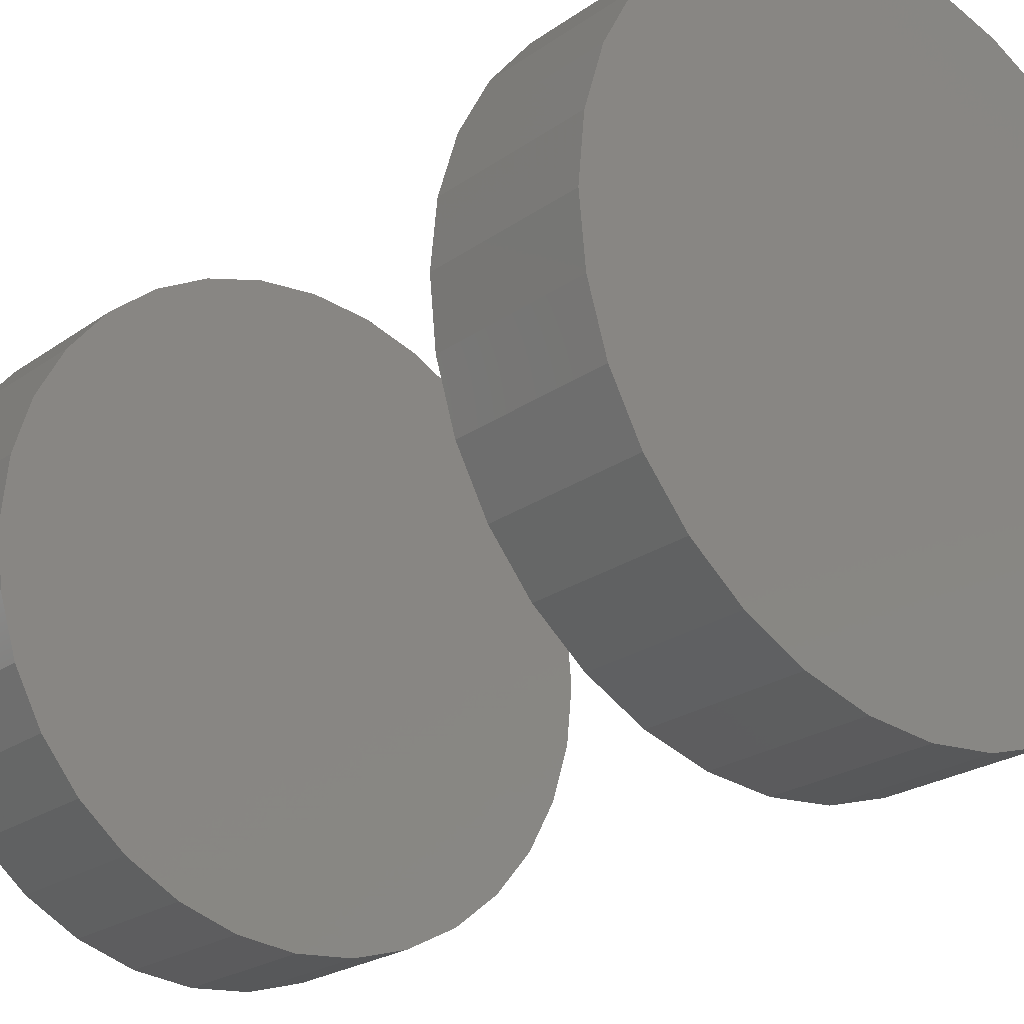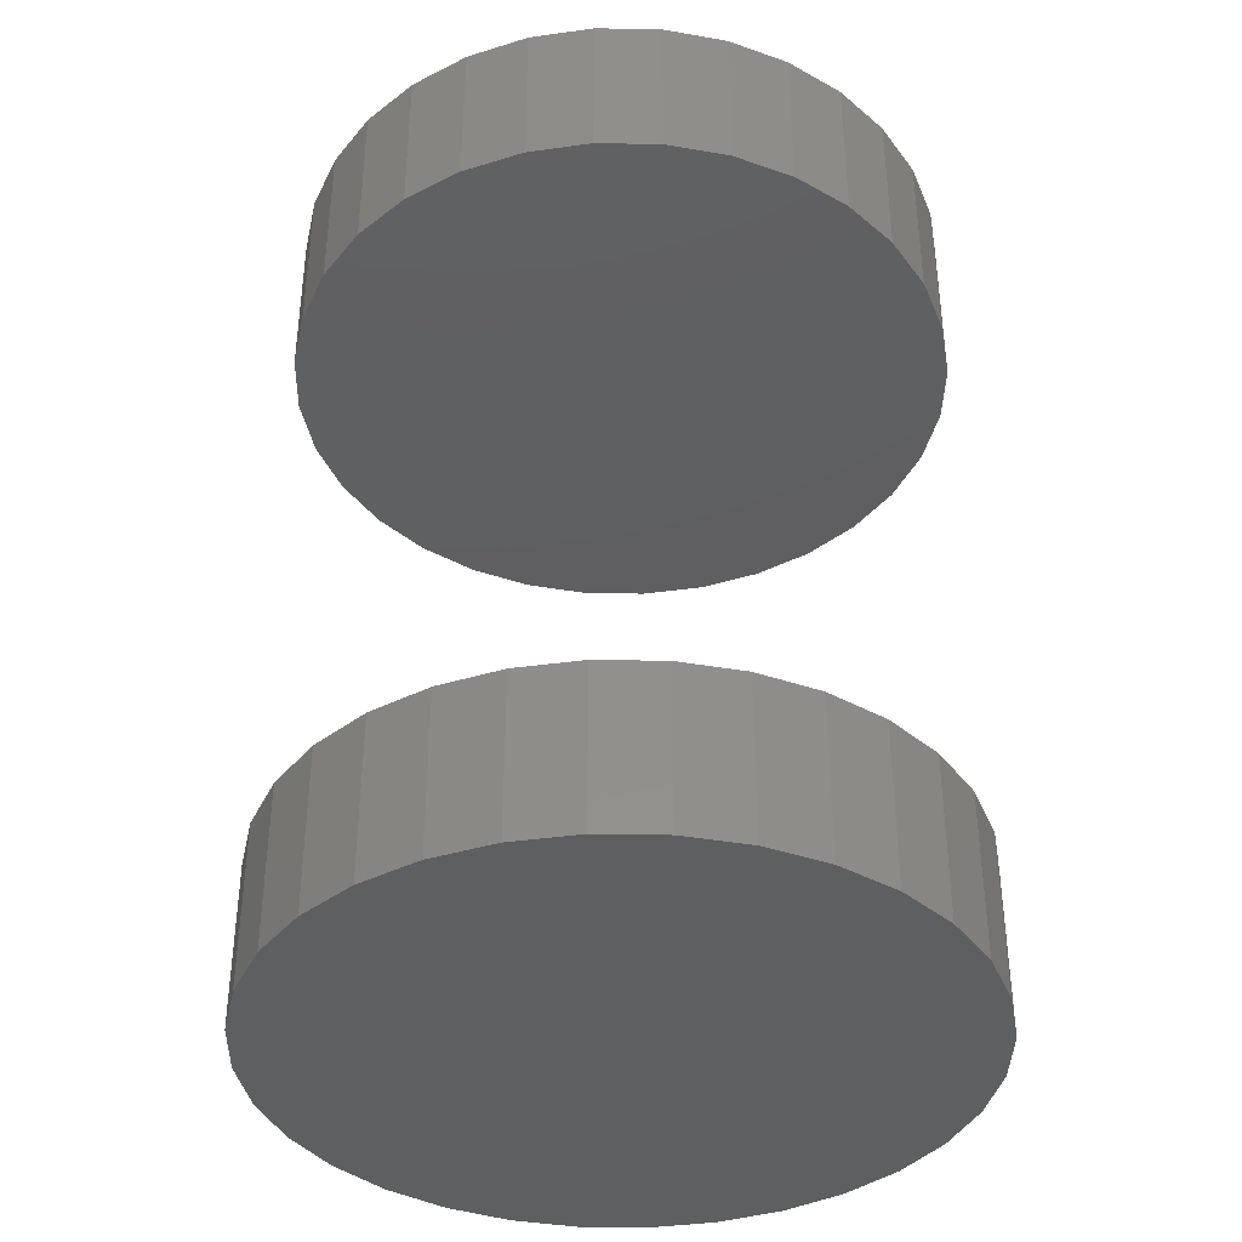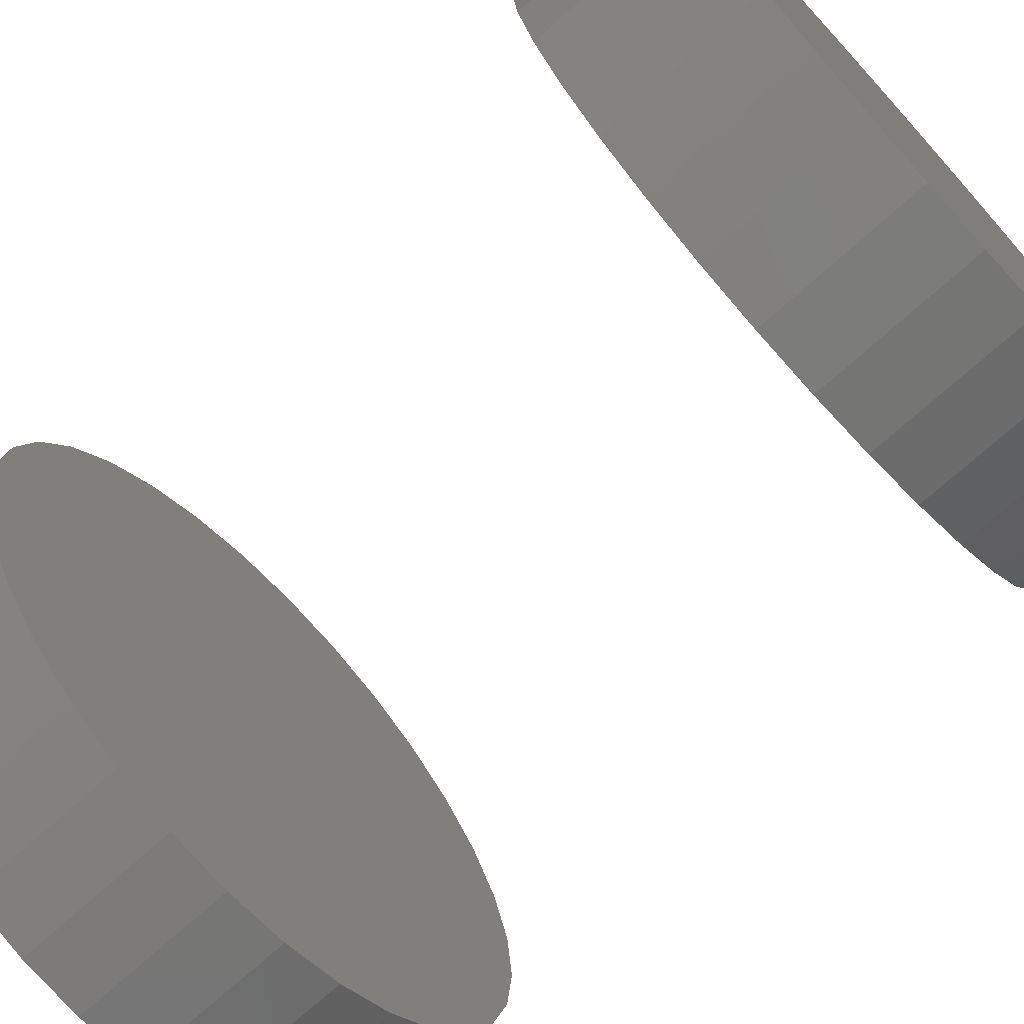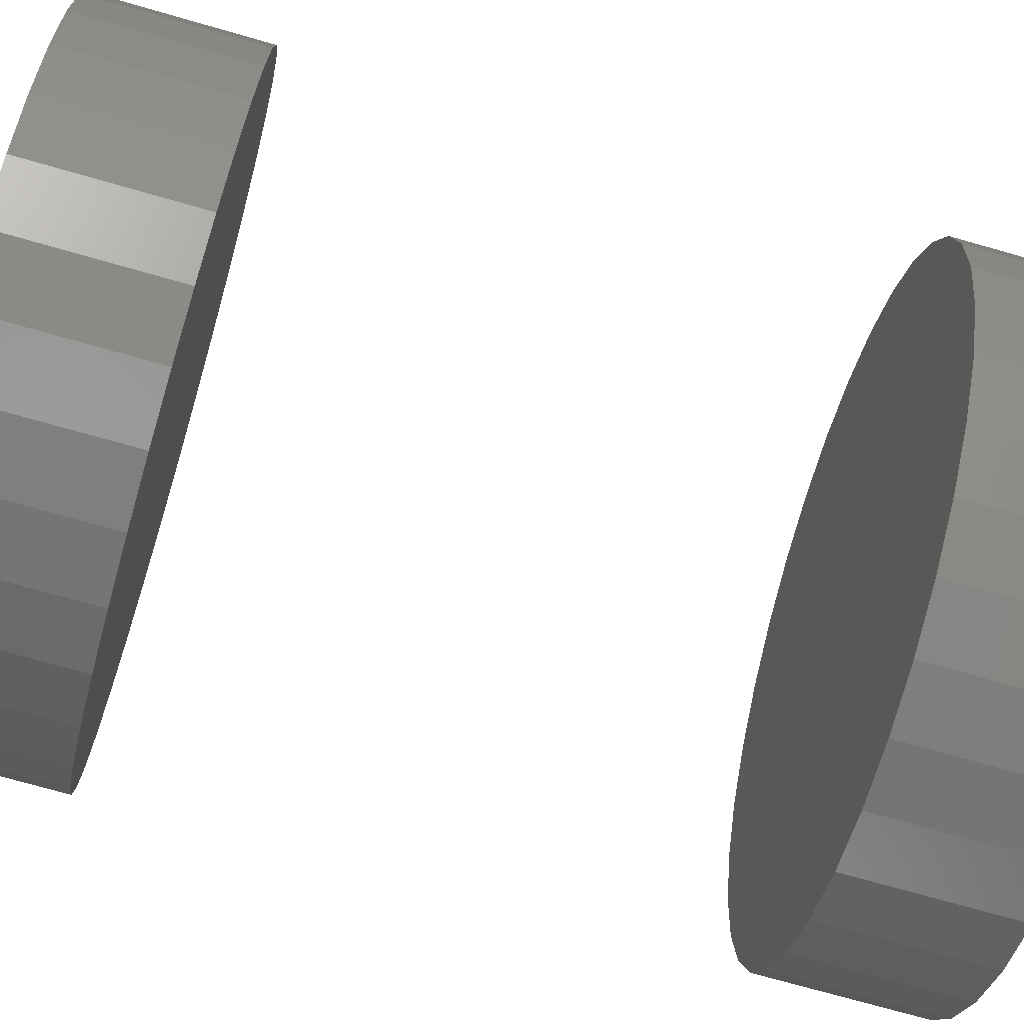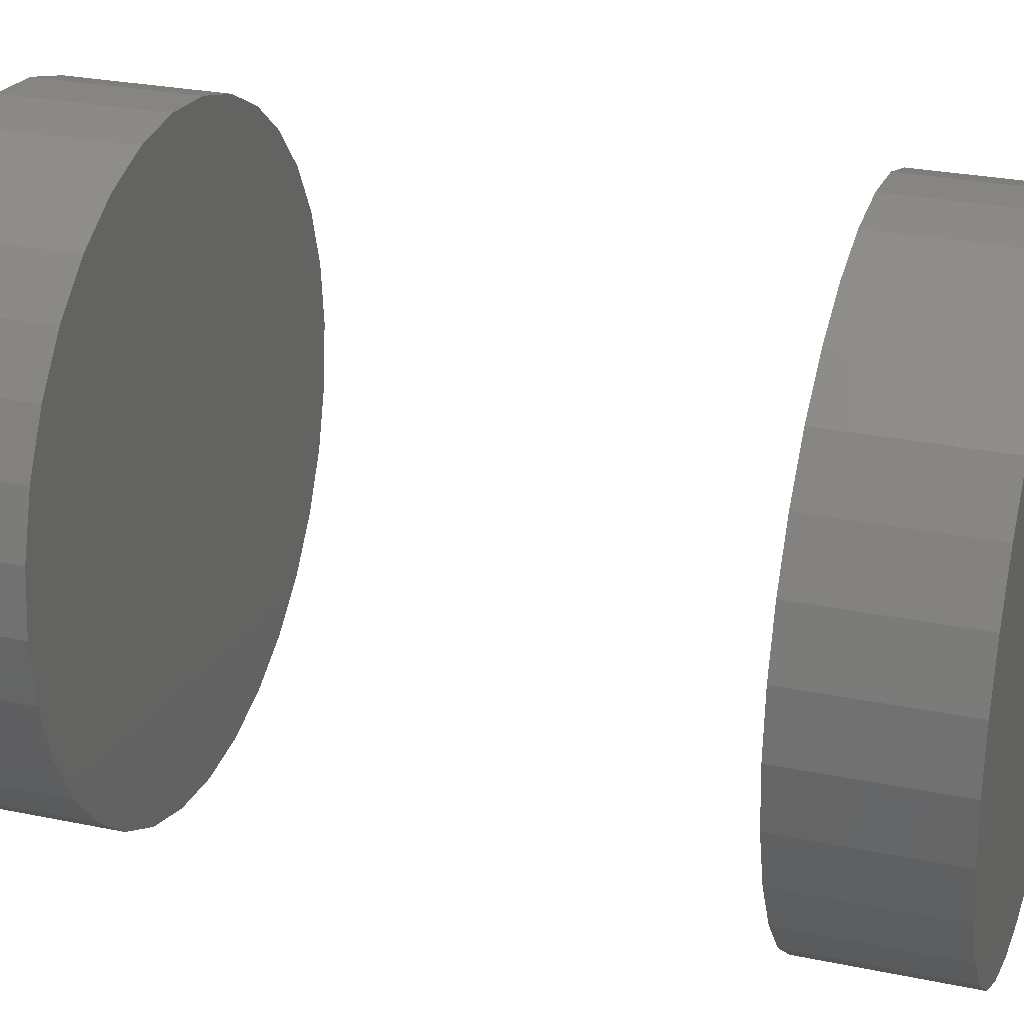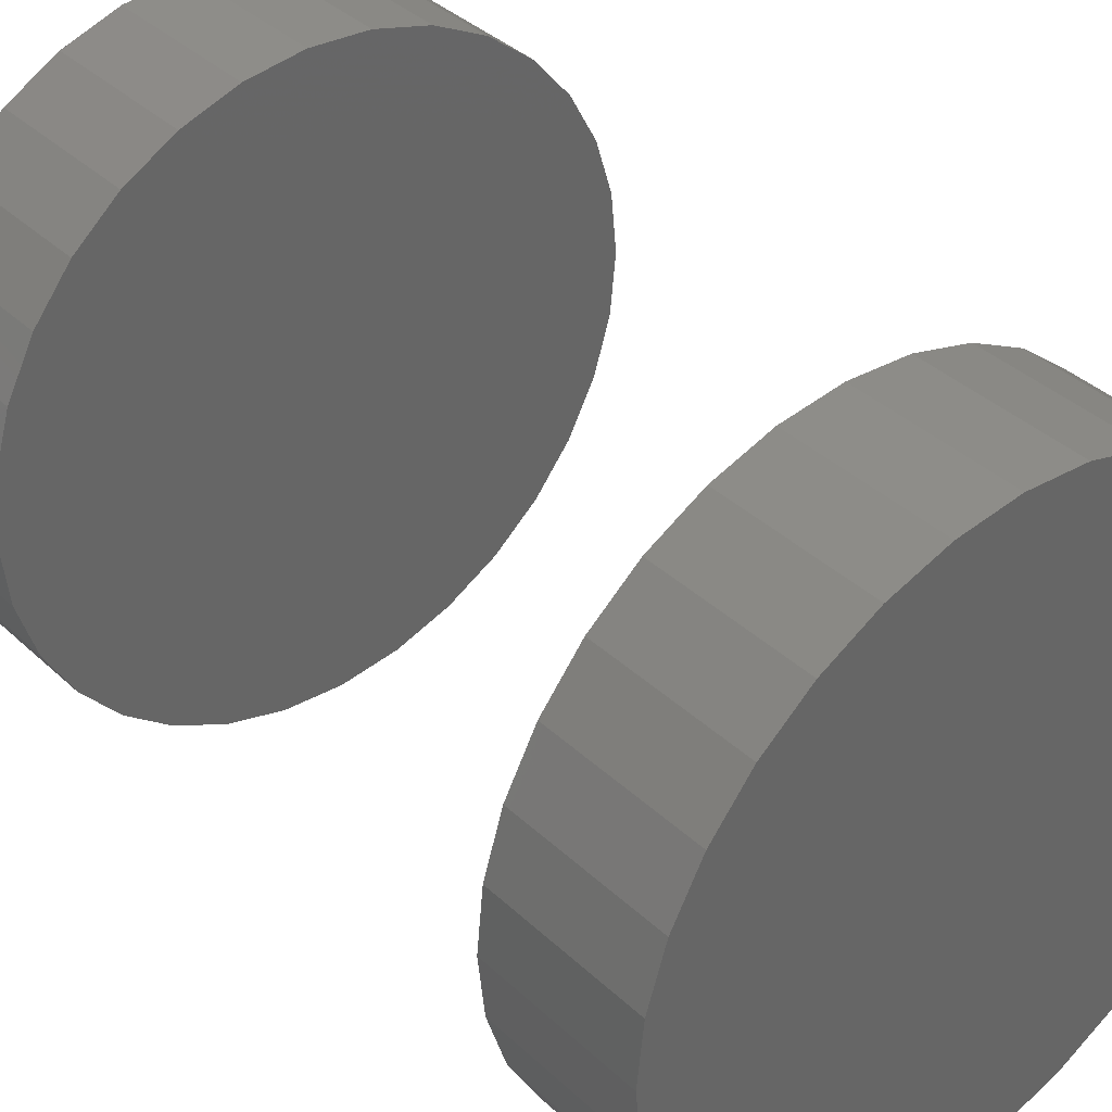
<metadata>
{"format":"stl","ext":"stl","renderer":"f3d","projection":"perspective","resolution":1024,"background":"white","views":[{"elev":-23.2,"azim":139.9,"up":"+Z"},{"elev":-38.4,"azim":26.9,"up":"+Y"},{"elev":-71.5,"azim":132.2,"up":"+Z"},{"elev":-73.4,"azim":-105.9,"up":"+Z"},{"elev":27.4,"azim":107.7,"up":"+Z"},{"elev":38.4,"azim":139.2,"up":"+Z"}]}
</metadata>
<code>
# stl→obj: 128 verts, 248 faces
v -0.04605 -0.09375 0.6237
v -0.04605 -0.1172 0.6237
v -0.04514 -0.09375 0.6329
v -0.04514 -0.1172 0.6329
v -0.04245 -0.09375 0.6418
v -0.04245 -0.1172 0.6418
v -0.03807 -0.09375 0.65
v -0.03807 -0.1172 0.65
v -0.03218 -0.09375 0.6572
v -0.03218 -0.1172 0.6572
v -0.025 -0.09375 0.6631
v -0.025 -0.1172 0.6631
v -0.01681 -0.09375 0.6674
v -0.01681 -0.1172 0.6674
v -0.007925 -0.09375 0.6701
v -0.007925 -0.1172 0.6701
v 0.001316 -0.09375 0.6711
v 0.001316 -0.1172 0.6711
v 0.01056 -0.09375 0.6701
v 0.01056 -0.1172 0.6701
v 0.01944 -0.09375 0.6674
v 0.01944 -0.1172 0.6674
v 0.02763 -0.09375 0.6631
v 0.02763 -0.1172 0.6631
v 0.03481 -0.09375 0.6572
v 0.03481 -0.1172 0.6572
v 0.0407 -0.09375 0.65
v 0.0407 -0.1172 0.65
v 0.04508 -0.09375 0.6418
v 0.04508 -0.1172 0.6418
v 0.04777 -0.09375 0.6329
v 0.04777 -0.1172 0.6329
v 0.04868 -0.09375 0.6237
v 0.04868 -0.1172 0.6237
v -0.04605 0.01562 0.6237
v -0.04605 -0.007812 0.6237
v -0.04514 0.01562 0.6329
v -0.04514 -0.007812 0.6329
v -0.04245 0.01562 0.6418
v -0.04245 -0.007812 0.6418
v -0.03807 0.01562 0.65
v -0.03807 -0.007812 0.65
v -0.03218 0.01562 0.6572
v -0.03218 -0.007812 0.6572
v -0.025 0.01562 0.6631
v -0.025 -0.007812 0.6631
v -0.01681 0.01562 0.6674
v -0.01681 -0.007812 0.6674
v -0.007925 0.01562 0.6701
v -0.007925 -0.007812 0.6701
v 0.001316 0.01562 0.6711
v 0.001316 -0.007812 0.6711
v 0.01056 0.01562 0.6701
v 0.01056 -0.007812 0.6701
v 0.01944 0.01562 0.6674
v 0.01944 -0.007812 0.6674
v 0.02763 0.01562 0.6631
v 0.02763 -0.007812 0.6631
v 0.03481 0.01562 0.6572
v 0.03481 -0.007812 0.6572
v 0.0407 0.01562 0.65
v 0.0407 -0.007812 0.65
v 0.04508 0.01562 0.6418
v 0.04508 -0.007812 0.6418
v 0.04777 0.01562 0.6329
v 0.04777 -0.007812 0.6329
v 0.04868 0.01562 0.6237
v 0.04868 -0.007812 0.6237
v 0.04777 -0.09375 0.6144
v 0.04777 -0.1172 0.6144
v 0.04508 -0.09375 0.6056
v 0.04508 -0.1172 0.6056
v 0.0407 -0.09375 0.5974
v 0.0407 -0.1172 0.5974
v 0.03481 -0.09375 0.5902
v 0.03481 -0.1172 0.5902
v 0.02763 -0.09375 0.5843
v 0.02763 -0.1172 0.5843
v 0.01944 -0.09375 0.5799
v 0.01944 -0.1172 0.5799
v 0.01056 -0.09375 0.5772
v 0.01056 -0.1172 0.5772
v 0.001316 -0.09375 0.5763
v 0.001316 -0.1172 0.5763
v -0.007925 -0.09375 0.5772
v -0.007925 -0.1172 0.5772
v -0.01681 -0.09375 0.5799
v -0.01681 -0.1172 0.5799
v -0.025 -0.09375 0.5843
v -0.025 -0.1172 0.5843
v -0.03218 -0.09375 0.5902
v -0.03218 -0.1172 0.5902
v -0.03807 -0.09375 0.5974
v -0.03807 -0.1172 0.5974
v -0.04245 -0.09375 0.6056
v -0.04245 -0.1172 0.6056
v -0.04514 -0.09375 0.6144
v -0.04514 -0.1172 0.6144
v 0.04777 0.01562 0.6144
v 0.04777 -0.007812 0.6144
v 0.04508 0.01562 0.6056
v 0.04508 -0.007812 0.6056
v 0.0407 0.01562 0.5974
v 0.0407 -0.007812 0.5974
v 0.03481 0.01562 0.5902
v 0.03481 -0.007812 0.5902
v 0.02763 0.01562 0.5843
v 0.02763 -0.007812 0.5843
v 0.01944 0.01562 0.5799
v 0.01944 -0.007812 0.5799
v 0.01056 0.01562 0.5772
v 0.01056 -0.007812 0.5772
v 0.001316 0.01562 0.5763
v 0.001316 -0.007812 0.5763
v -0.007925 0.01562 0.5772
v -0.007925 -0.007812 0.5772
v -0.01681 0.01562 0.5799
v -0.01681 -0.007812 0.5799
v -0.025 0.01562 0.5843
v -0.025 -0.007812 0.5843
v -0.03218 0.01562 0.5902
v -0.03218 -0.007812 0.5902
v -0.03807 0.01562 0.5974
v -0.03807 -0.007812 0.5974
v -0.04245 0.01562 0.6056
v -0.04245 -0.007812 0.6056
v -0.04514 0.01562 0.6144
v -0.04514 -0.007812 0.6144
f 1 2 3
f 3 2 4
f 3 4 5
f 5 4 6
f 5 6 7
f 7 6 8
f 7 8 9
f 9 8 10
f 9 10 11
f 11 10 12
f 11 12 13
f 13 12 14
f 13 14 15
f 15 14 16
f 15 16 17
f 17 16 18
f 17 18 19
f 19 18 20
f 19 20 21
f 21 20 22
f 21 22 23
f 23 22 24
f 23 24 25
f 25 24 26
f 25 26 27
f 27 26 28
f 27 28 29
f 29 28 30
f 29 30 31
f 31 30 32
f 31 32 33
f 33 32 34
f 35 36 37
f 37 36 38
f 37 38 39
f 39 38 40
f 39 40 41
f 41 40 42
f 41 42 43
f 43 42 44
f 43 44 45
f 45 44 46
f 45 46 47
f 47 46 48
f 47 48 49
f 49 48 50
f 49 50 51
f 51 50 52
f 51 52 53
f 53 52 54
f 53 54 55
f 55 54 56
f 55 56 57
f 57 56 58
f 57 58 59
f 59 58 60
f 59 60 61
f 61 60 62
f 61 62 63
f 63 62 64
f 63 64 65
f 65 64 66
f 65 66 67
f 67 66 68
f 33 34 69
f 69 34 70
f 69 70 71
f 71 70 72
f 71 72 73
f 73 72 74
f 73 74 75
f 75 74 76
f 75 76 77
f 77 76 78
f 77 78 79
f 79 78 80
f 79 80 81
f 81 80 82
f 81 82 83
f 83 82 84
f 83 84 85
f 85 84 86
f 85 86 87
f 87 86 88
f 87 88 89
f 89 88 90
f 89 90 91
f 91 90 92
f 91 92 93
f 93 92 94
f 93 94 95
f 95 94 96
f 95 96 97
f 97 96 98
f 97 98 1
f 1 98 2
f 67 68 99
f 99 68 100
f 99 100 101
f 101 100 102
f 101 102 103
f 103 102 104
f 103 104 105
f 105 104 106
f 105 106 107
f 107 106 108
f 107 108 109
f 109 108 110
f 109 110 111
f 111 110 112
f 111 112 113
f 113 112 114
f 113 114 115
f 115 114 116
f 115 116 117
f 117 116 118
f 117 118 119
f 119 118 120
f 119 120 121
f 121 120 122
f 121 122 123
f 123 122 124
f 123 124 125
f 125 124 126
f 125 126 127
f 127 126 128
f 127 128 35
f 35 128 36
f 52 50 48
f 54 52 48
f 54 48 56
f 56 48 46
f 56 46 58
f 58 46 44
f 58 44 60
f 60 44 42
f 60 42 62
f 62 42 40
f 62 40 64
f 64 40 38
f 64 38 66
f 100 126 102
f 102 126 124
f 102 124 104
f 104 124 122
f 104 122 106
f 106 122 120
f 106 120 108
f 108 120 118
f 108 118 110
f 110 118 116
f 110 116 114
f 110 114 112
f 66 38 68
f 68 38 36
f 68 36 100
f 100 36 128
f 100 128 126
f 13 15 17
f 13 17 19
f 21 13 19
f 11 13 21
f 23 11 21
f 9 11 23
f 25 9 23
f 7 9 25
f 27 7 25
f 5 7 27
f 29 5 27
f 3 5 29
f 31 3 29
f 71 95 69
f 93 95 71
f 73 93 71
f 91 93 73
f 75 91 73
f 89 91 75
f 77 89 75
f 87 89 77
f 79 87 77
f 85 87 79
f 83 85 79
f 81 83 79
f 95 97 69
f 69 97 1
f 69 1 33
f 33 1 3
f 33 3 31
f 47 49 51
f 47 51 53
f 55 47 53
f 45 47 55
f 57 45 55
f 43 45 57
f 59 43 57
f 41 43 59
f 61 41 59
f 39 41 61
f 63 39 61
f 37 39 63
f 65 37 63
f 101 125 99
f 123 125 101
f 103 123 101
f 121 123 103
f 105 121 103
f 119 121 105
f 107 119 105
f 117 119 107
f 109 117 107
f 115 117 109
f 113 115 109
f 111 113 109
f 125 127 99
f 99 127 35
f 99 35 67
f 67 35 37
f 67 37 65
f 18 16 14
f 20 18 14
f 20 14 22
f 22 14 12
f 22 12 24
f 24 12 10
f 24 10 26
f 26 10 8
f 26 8 28
f 28 8 6
f 28 6 30
f 30 6 4
f 30 4 32
f 70 96 72
f 72 96 94
f 72 94 74
f 74 94 92
f 74 92 76
f 76 92 90
f 76 90 78
f 78 90 88
f 78 88 80
f 80 88 86
f 80 86 84
f 80 84 82
f 32 4 34
f 34 4 2
f 34 2 70
f 70 2 98
f 70 98 96

</code>
